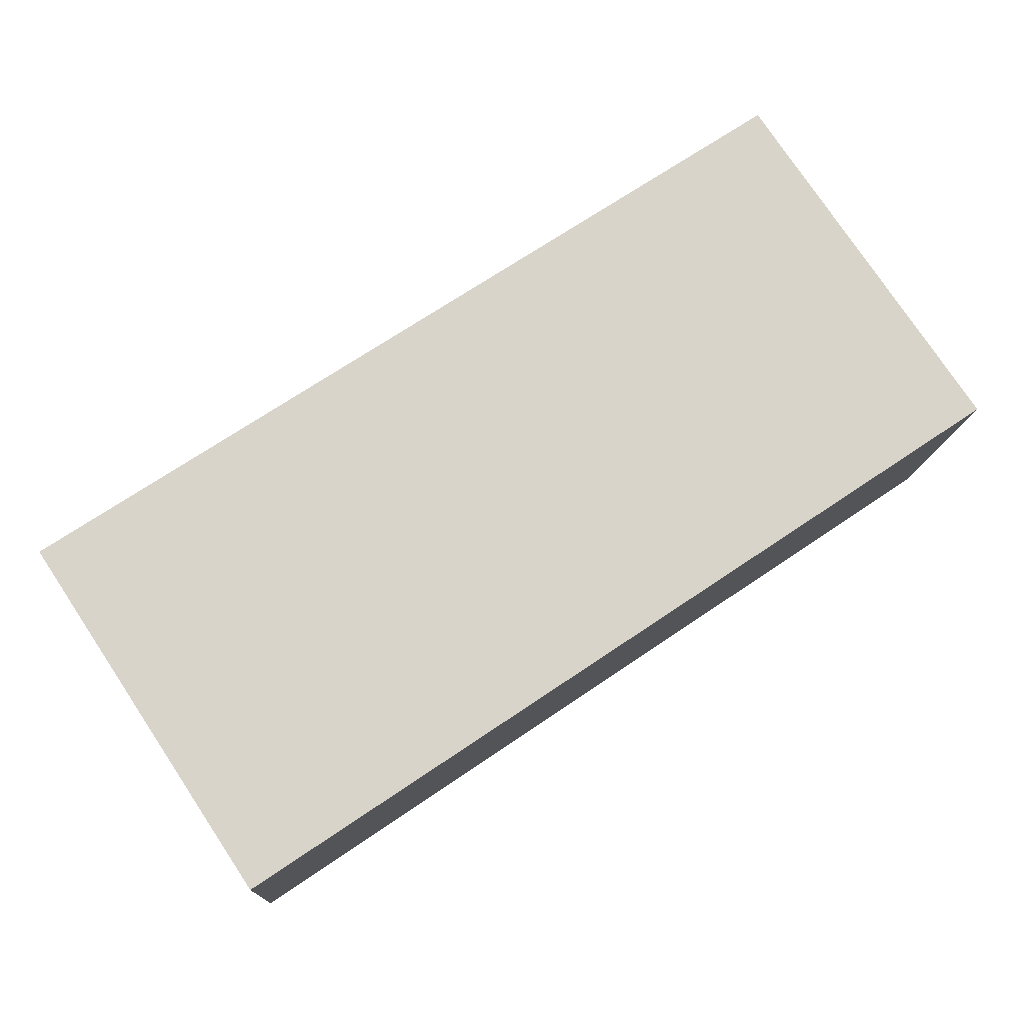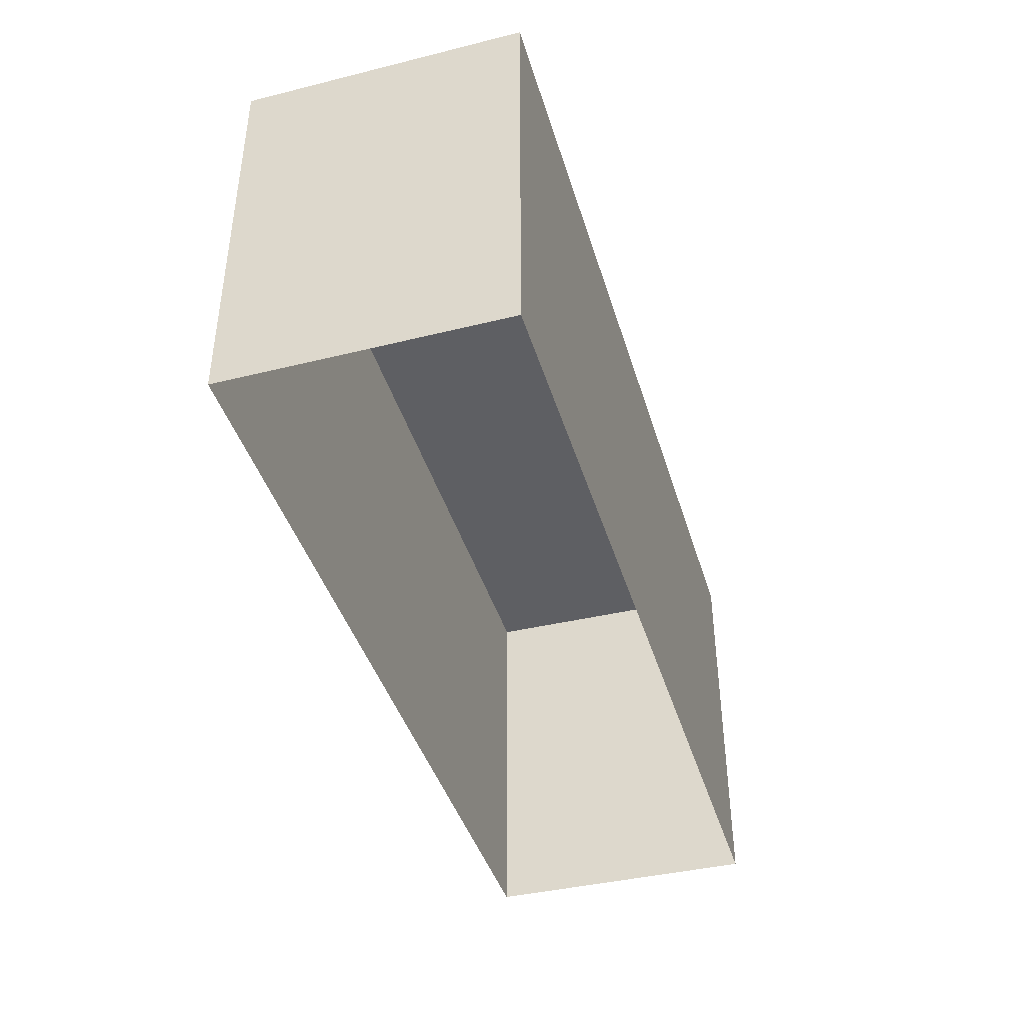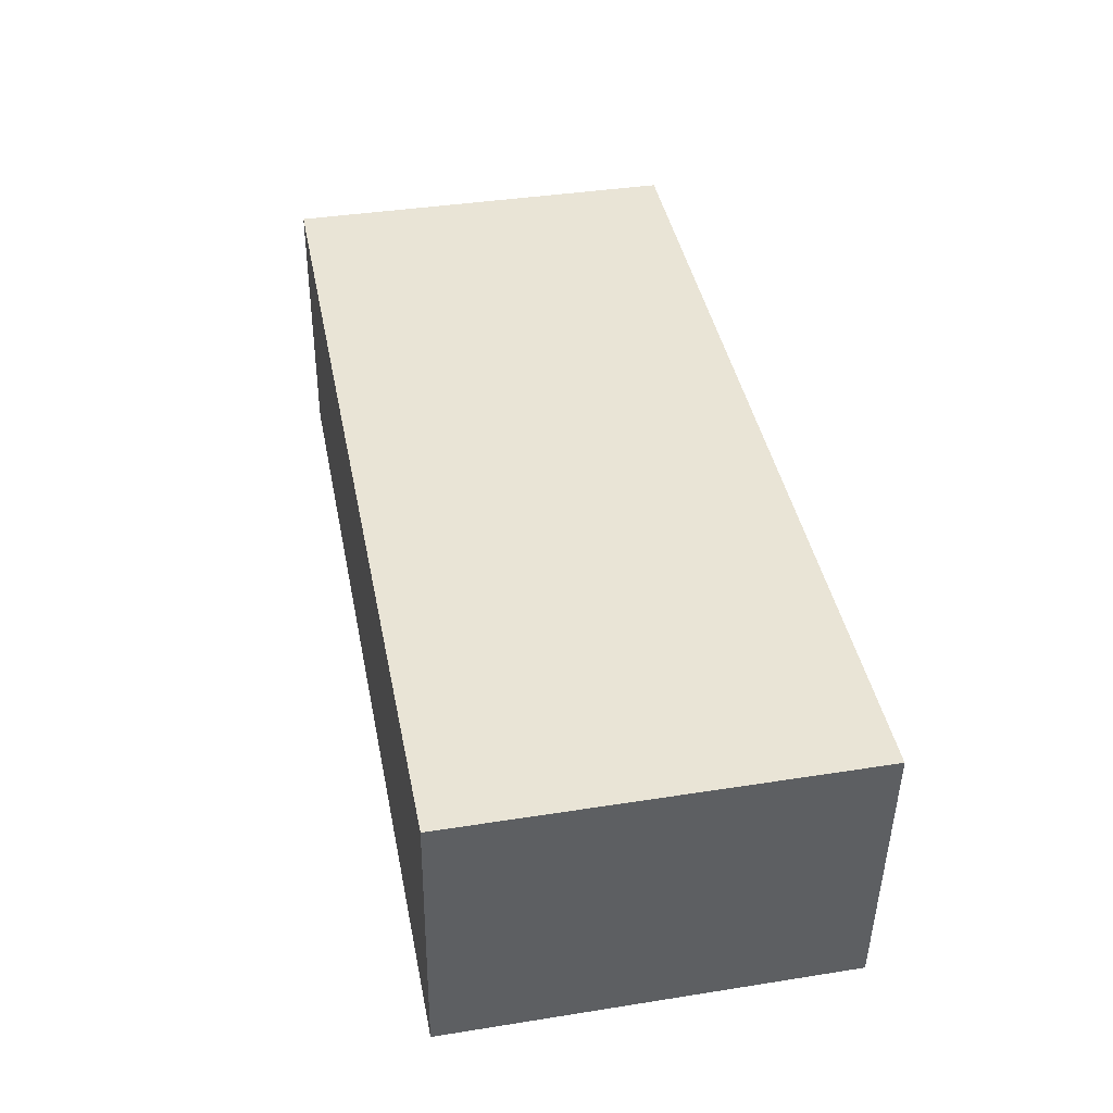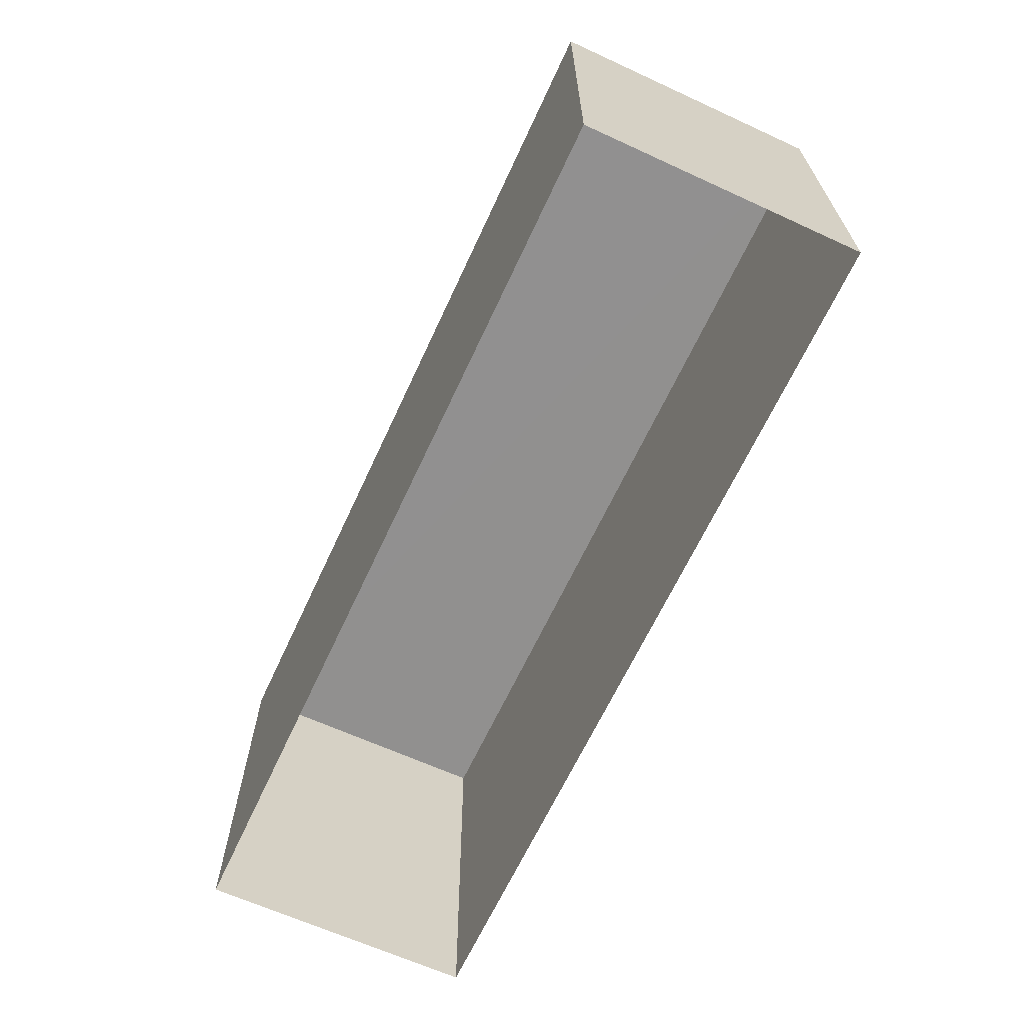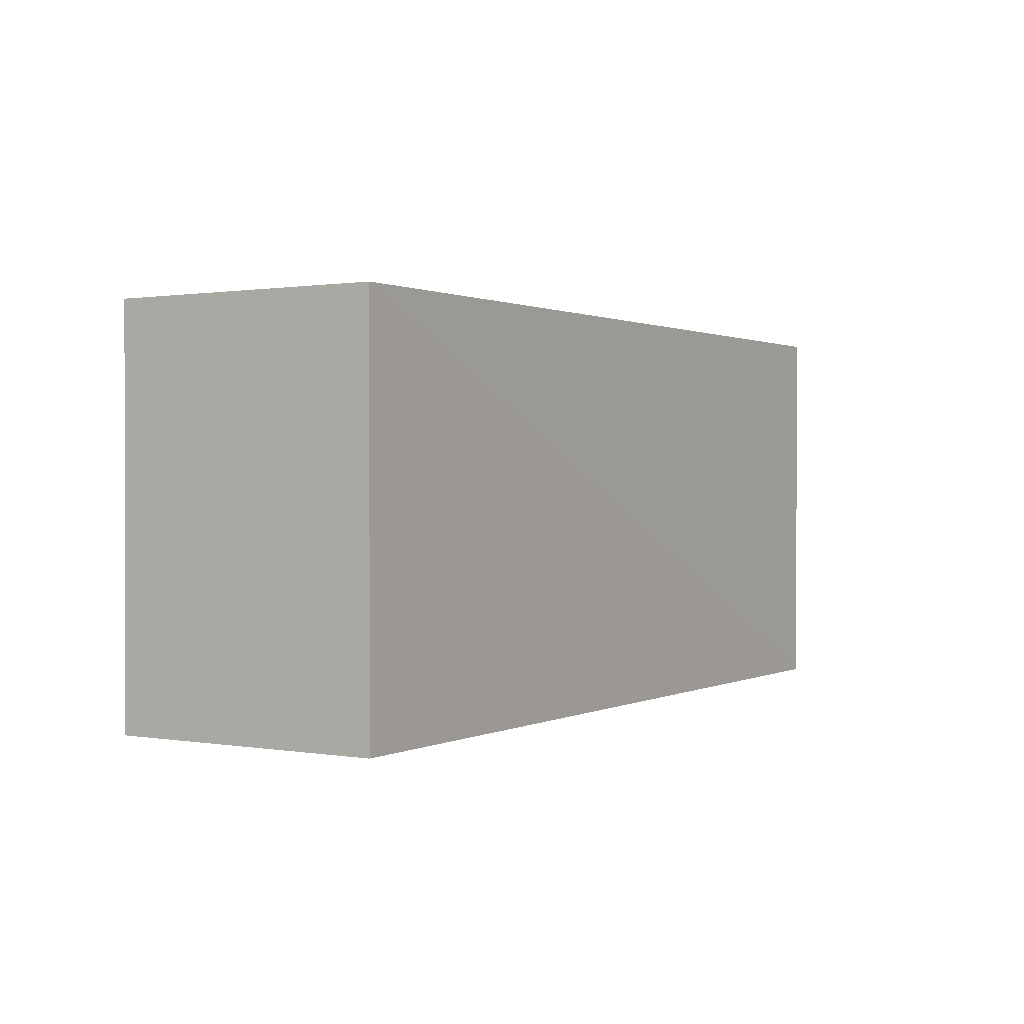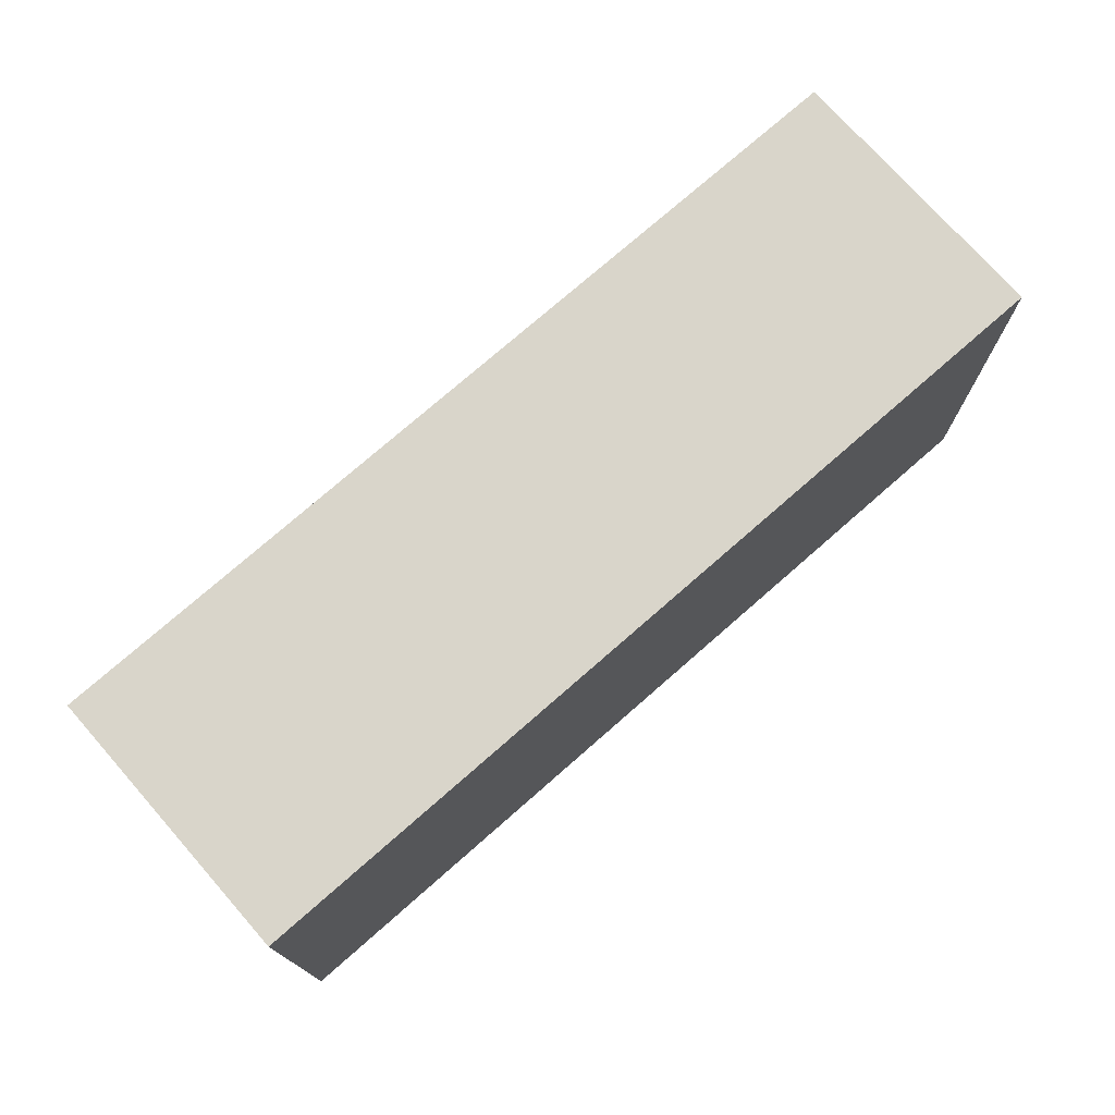
<metadata>
{"format":"obj","ext":"obj","renderer":"f3d","projection":"perspective","resolution":1024,"background":"white","views":[{"elev":77.7,"azim":-33.8,"up":"+Y"},{"elev":-41.5,"azim":-77.3,"up":"+Z"},{"elev":38.8,"azim":78.8,"up":"+Y"},{"elev":-65.7,"azim":-118.6,"up":"+Z"},{"elev":0.9,"azim":-61.8,"up":"+Z"},{"elev":74.3,"azim":134.9,"up":"+Z"}]}
</metadata>
<code>
v -3.732e+05 -1.057e+05 21.23
v -3.732e+05 -1.057e+05 21.23
v -3.733e+05 -1.057e+05 21.23
v -3.733e+05 -1.057e+05 21.23
v -3.732e+05 -1.057e+05 26.61
v -3.733e+05 -1.057e+05 26.61
v -3.733e+05 -1.057e+05 26.61
v -3.732e+05 -1.057e+05 26.61
f 1 2 3
f 4 1 3
f 5 6 7
f 8 5 7
f 6 1 4
f 6 5 1
f 7 3 2
f 8 7 2
f 8 2 1
f 5 8 1
f 7 4 3
f 7 6 4

</code>
